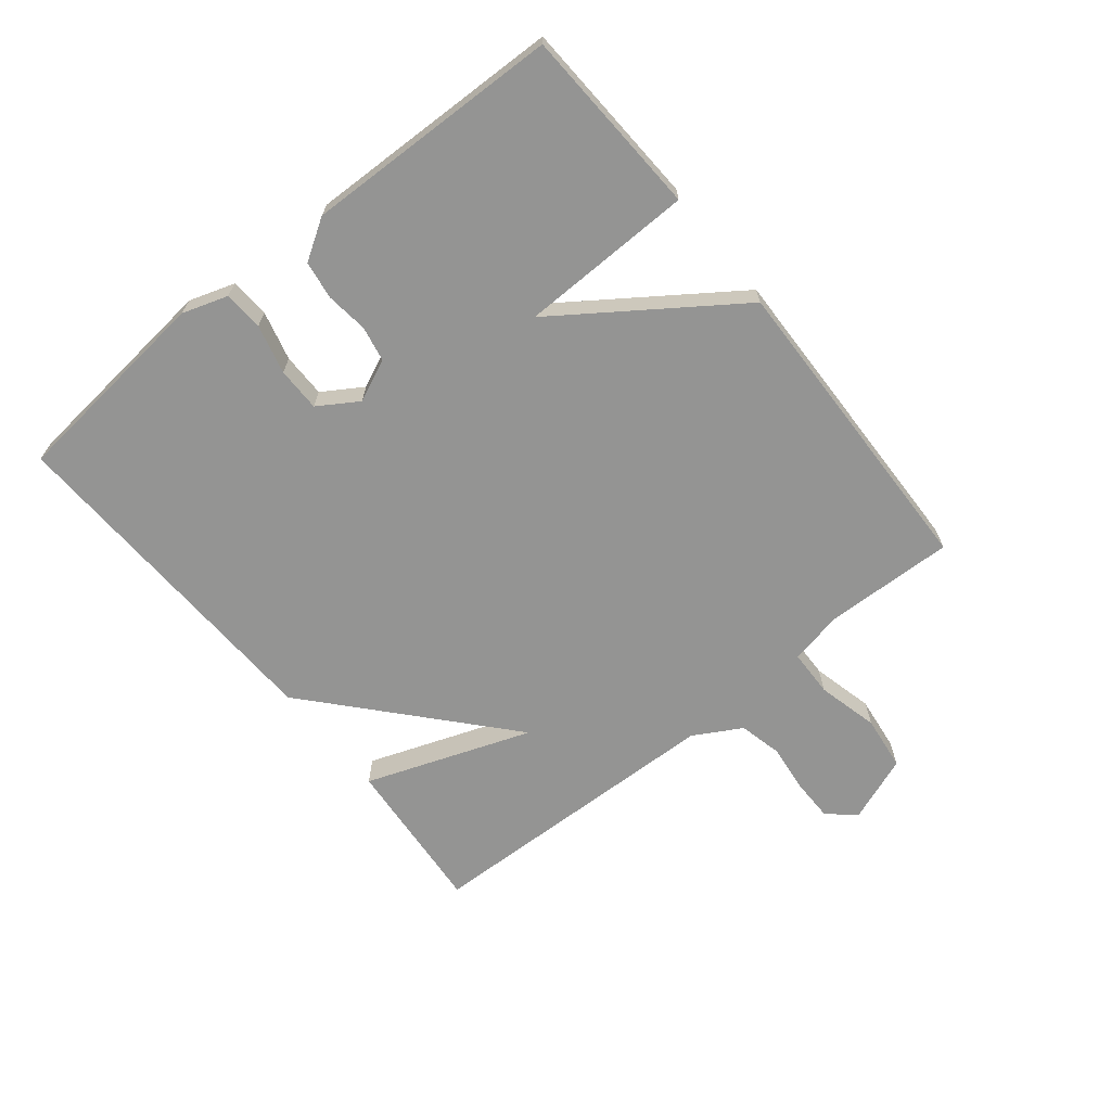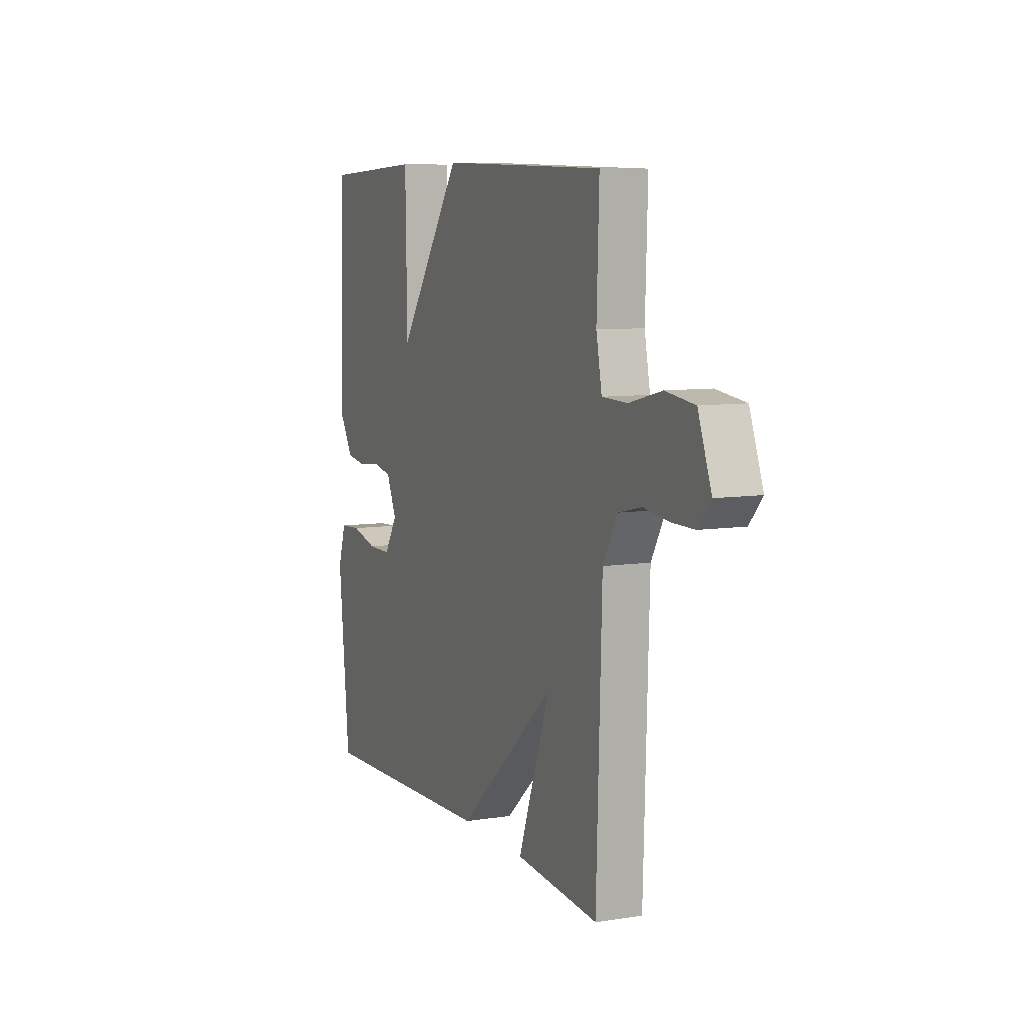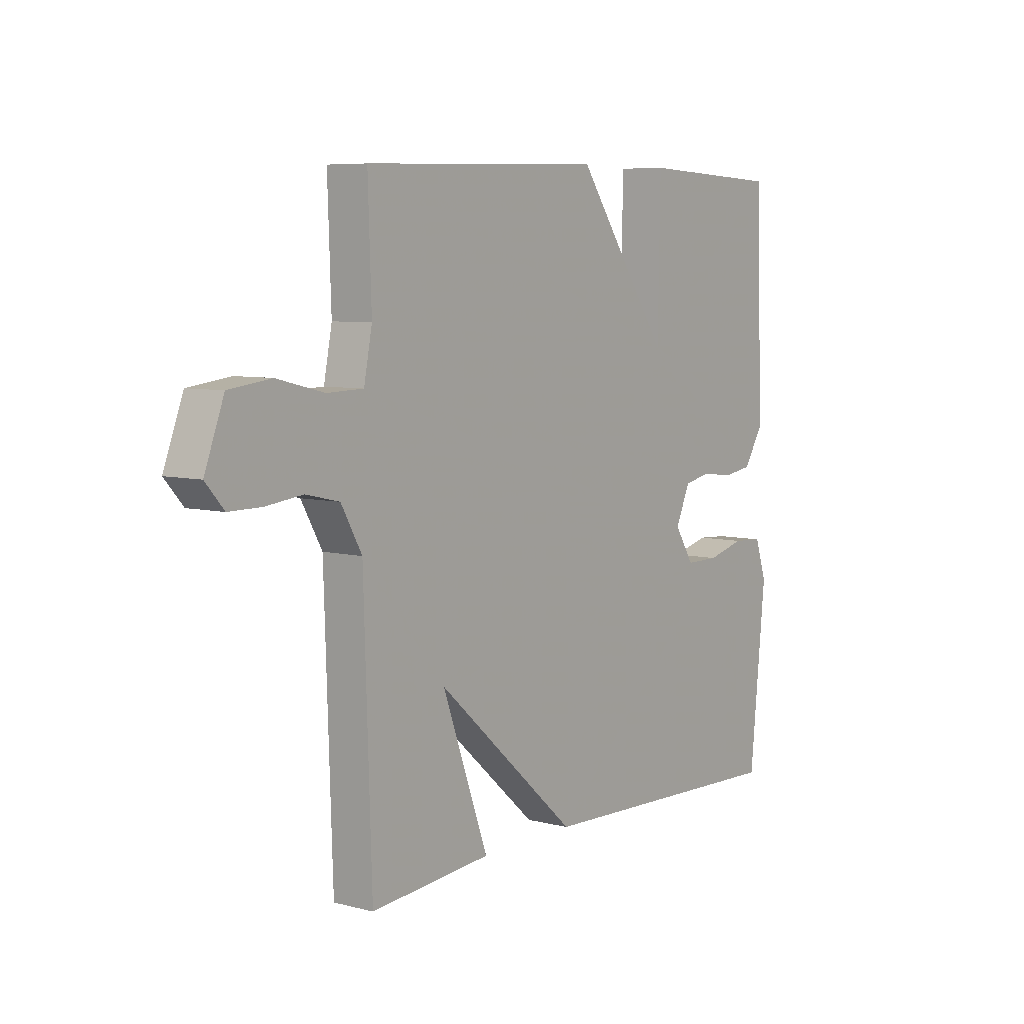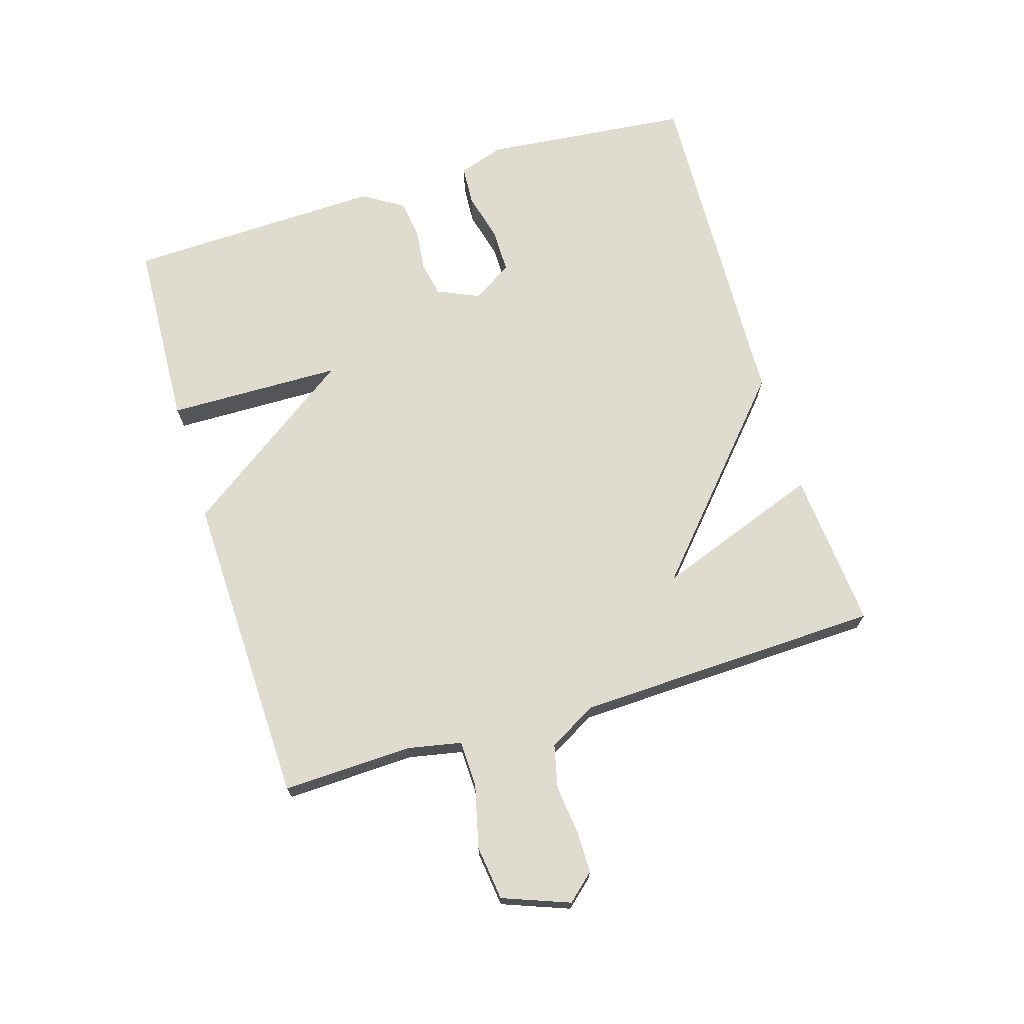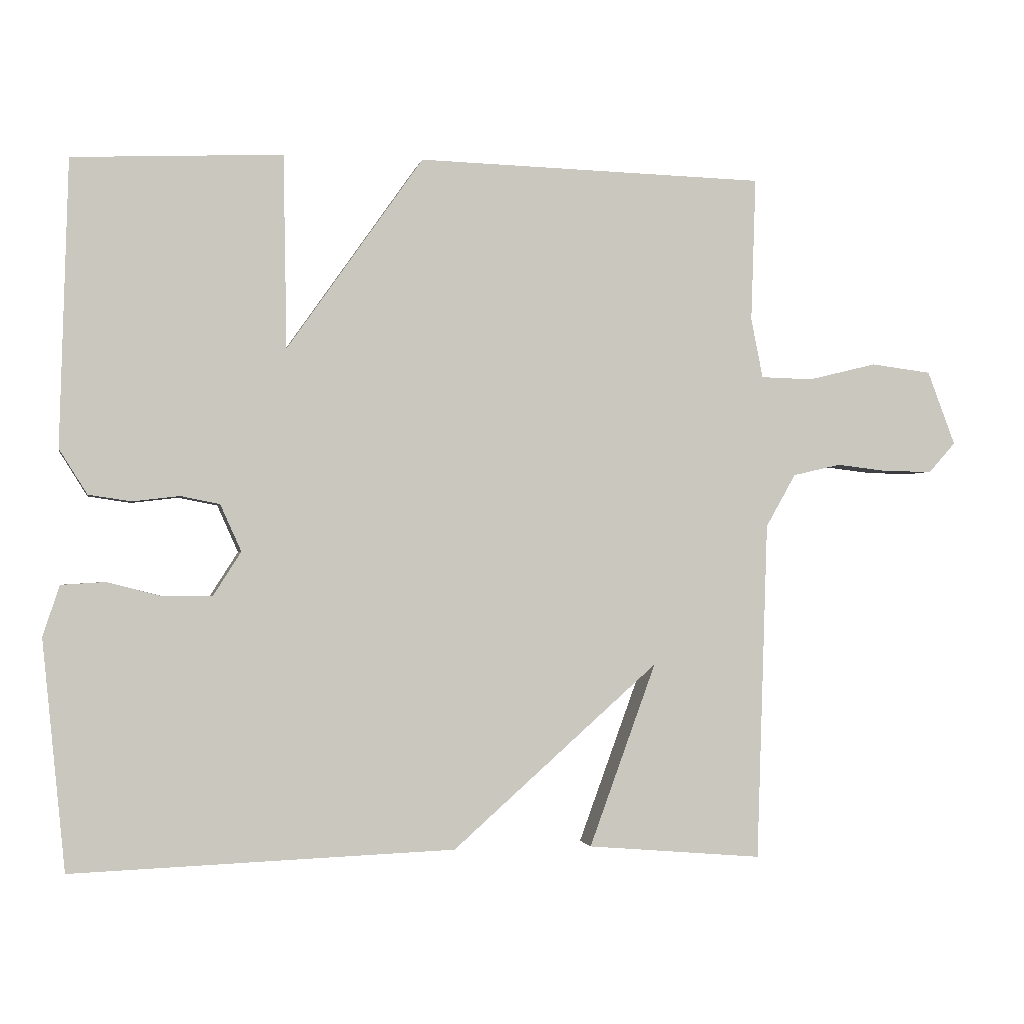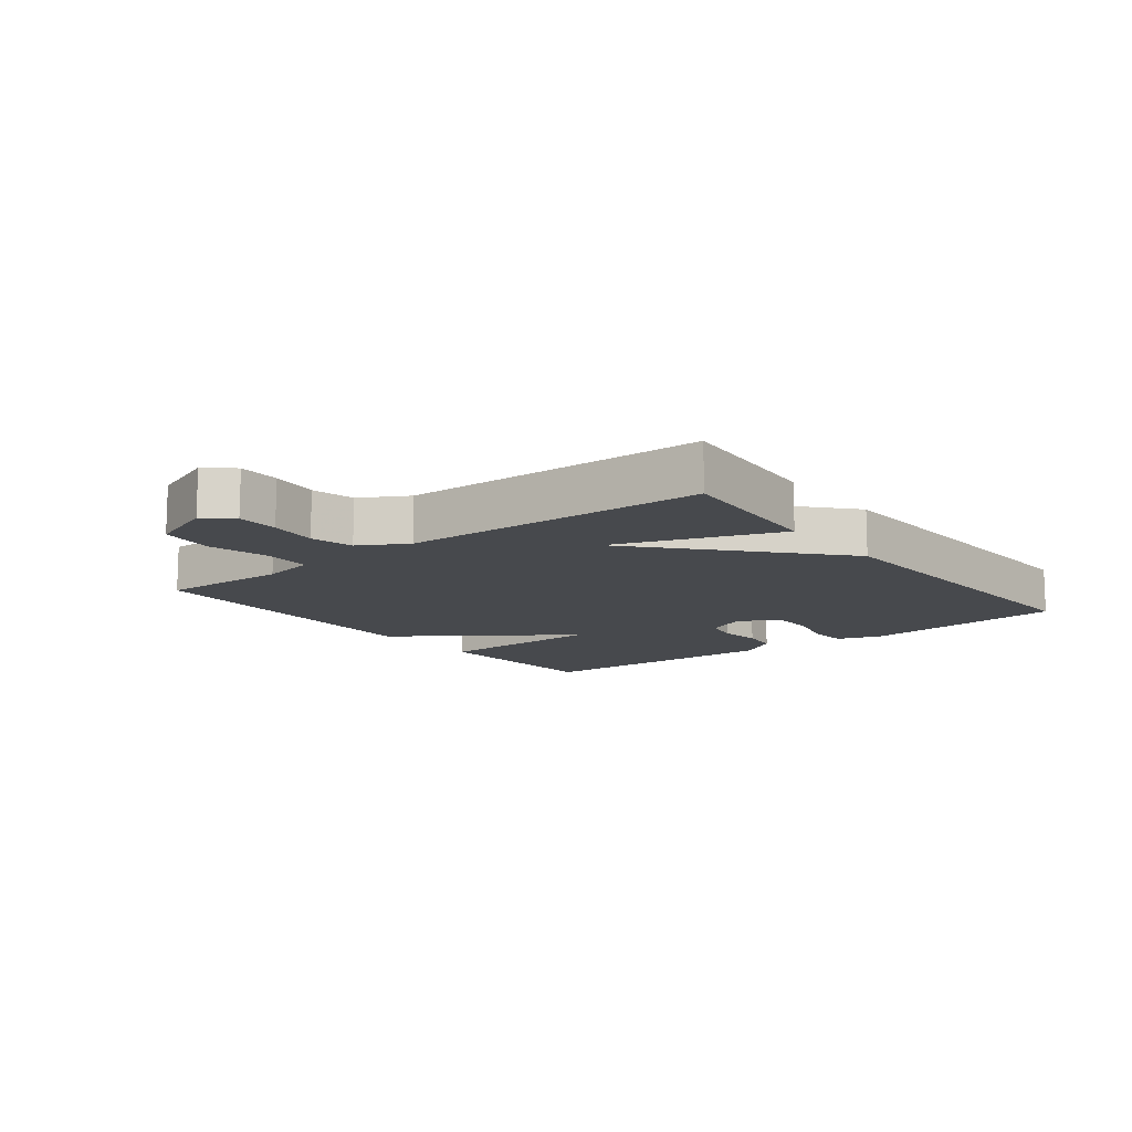
<metadata>
{"format":"obj","ext":"obj","renderer":"f3d","projection":"perspective","resolution":1024,"background":"white","views":[{"elev":-67.0,"azim":-51.0,"up":"+Y"},{"elev":8.1,"azim":66.5,"up":"+Z"},{"elev":6.8,"azim":126.7,"up":"+Z"},{"elev":70.4,"azim":73.0,"up":"+Y"},{"elev":-1.6,"azim":-10.9,"up":"+Z"},{"elev":-12.3,"azim":128.0,"up":"+Y"}]}
</metadata>
<code>
v 0.5 0.07 0.5
v 0.493 0.07 0.294
v 0.51 0.07 0.208
v 0.585 0.07 0.206
v 0.683 0.07 0.23
v 0.77 0.07 0.219
v 0.81 0.07 0.113
v 0.772 0.07 0.07
v 0.705 0.07 0.07
v 0.628 0.07 0.079
v 0.559 0.07 0.063
v 0.516 0.07 -0.013
v 0.5 0.07 -0.5
v 0.248 0.07 -0.479
v 0.344 0.07 -0.216
v 0.048 0.07 -0.479
v -0.5 0.07 -0.5
v -0.533 0.07 -0.171
v -0.509 0.07 -0.099
v -0.446 0.07 -0.095
v -0.368 0.07 -0.115
v -0.298 0.07 -0.115
v -0.258 0.07 -0.052
v -0.288 0.07 0.015
v -0.344 0.07 0.026
v -0.411 0.07 0.018
v -0.472 0.07 0.027
v -0.512 0.07 0.091
v -0.5 0.07 0.5
v -0.2 0.07 0.514
v -0.195 0.07 0.237
v 0 0.07 0.514
v 0.5 0 0.5
v 0.493 0 0.294
v 0.51 0 0.208
v 0.585 0 0.206
v 0.683 0 0.23
v 0.77 0 0.219
v 0.81 0 0.113
v 0.772 0 0.07
v 0.705 0 0.07
v 0.628 0 0.079
v 0.559 0 0.063
v 0.516 0 -0.013
v 0.5 0 -0.5
v 0.248 0 -0.479
v 0.344 0 -0.216
v 0.048 0 -0.479
v -0.5 0 -0.5
v -0.533 0 -0.171
v -0.509 0 -0.099
v -0.446 0 -0.095
v -0.368 0 -0.115
v -0.298 0 -0.115
v -0.258 0 -0.052
v -0.288 0 0.015
v -0.344 0 0.026
v -0.411 0 0.018
v -0.472 0 0.027
v -0.512 0 0.091
v -0.5 0 0.5
v -0.2 0 0.514
v -0.195 0 0.237
v 0 0 0.514
f 31 32 1 2
f 29 30 31
f 28 29 31
f 27 28 31
f 26 27 31
f 25 26 31
f 31 2 3
f 25 31 3
f 24 25 3
f 23 24 3 4
f 4 5 6
f 23 4 6
f 22 23 6
f 19 20 21
f 18 19 21
f 17 18 21
f 16 17 21
f 15 16 21 22
f 12 13 14 15
f 11 12 15 22
f 10 11 22 6
f 8 9 10
f 7 8 10
f 6 7 10
f 34 33 64 63
f 63 62 61
f 63 61 60
f 63 60 59
f 63 59 58
f 63 58 57
f 35 34 63
f 35 63 57
f 35 57 56
f 36 35 56 55
f 38 37 36
f 38 36 55
f 38 55 54
f 53 52 51
f 53 51 50
f 53 50 49
f 53 49 48
f 54 53 48 47
f 47 46 45 44
f 54 47 44 43
f 38 54 43 42
f 42 41 40
f 42 40 39
f 42 39 38
f 1 33 34 2
f 2 34 35 3
f 3 35 36 4
f 4 36 37 5
f 5 37 38 6
f 6 38 39 7
f 7 39 40 8
f 8 40 41 9
f 9 41 42 10
f 10 42 43 11
f 11 43 44 12
f 12 44 45 13
f 13 45 46 14
f 14 46 47 15
f 15 47 48 16
f 16 48 49 17
f 17 49 50 18
f 18 50 51 19
f 19 51 52 20
f 20 52 53 21
f 21 53 54 22
f 22 54 55 23
f 23 55 56 24
f 24 56 57 25
f 25 57 58 26
f 26 58 59 27
f 27 59 60 28
f 28 60 61 29
f 29 61 62 30
f 30 62 63 31
f 31 63 64 32
f 32 64 33 1

</code>
